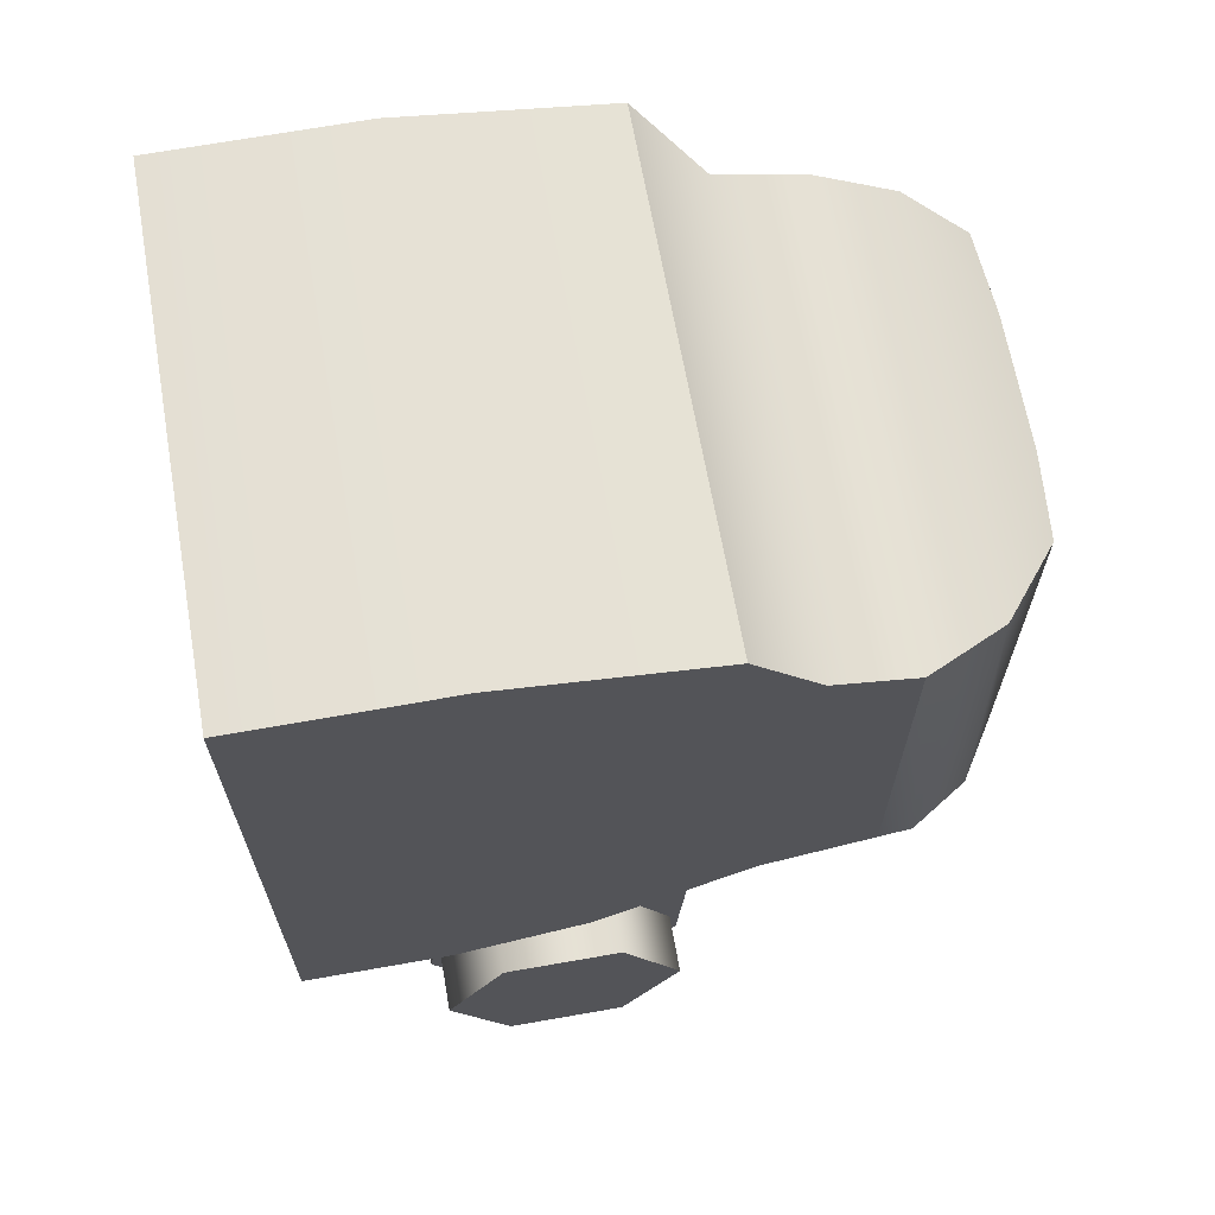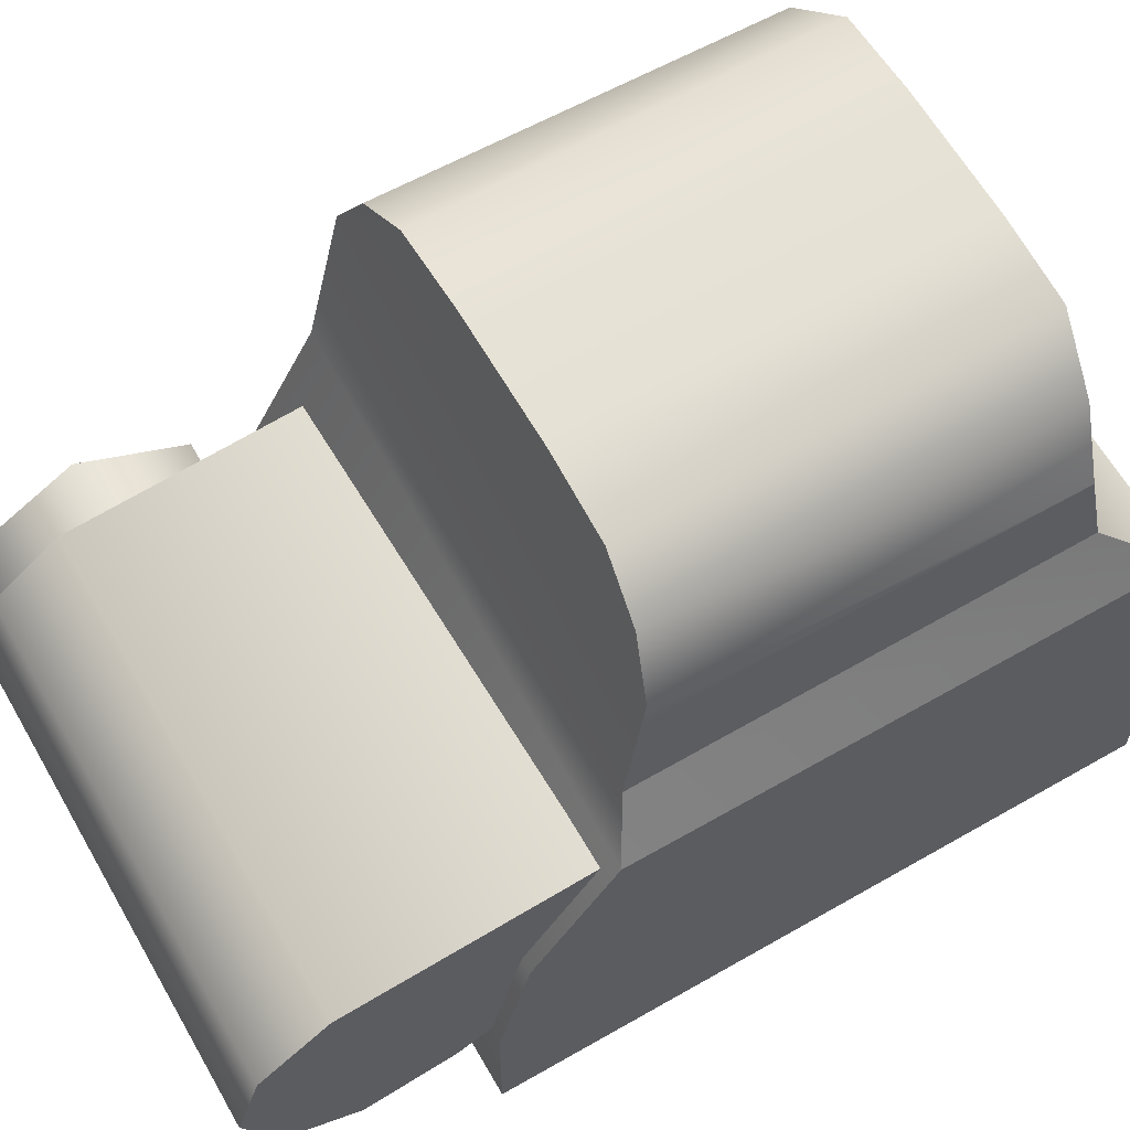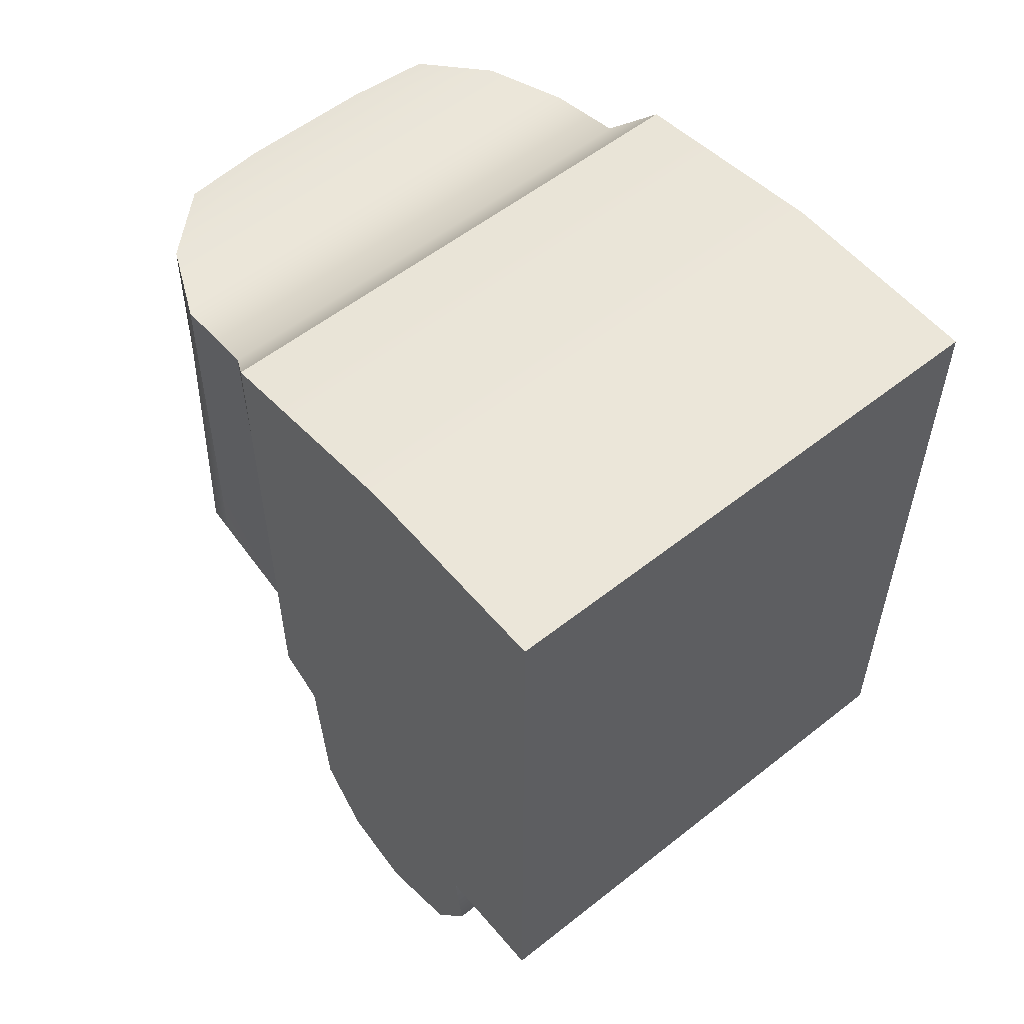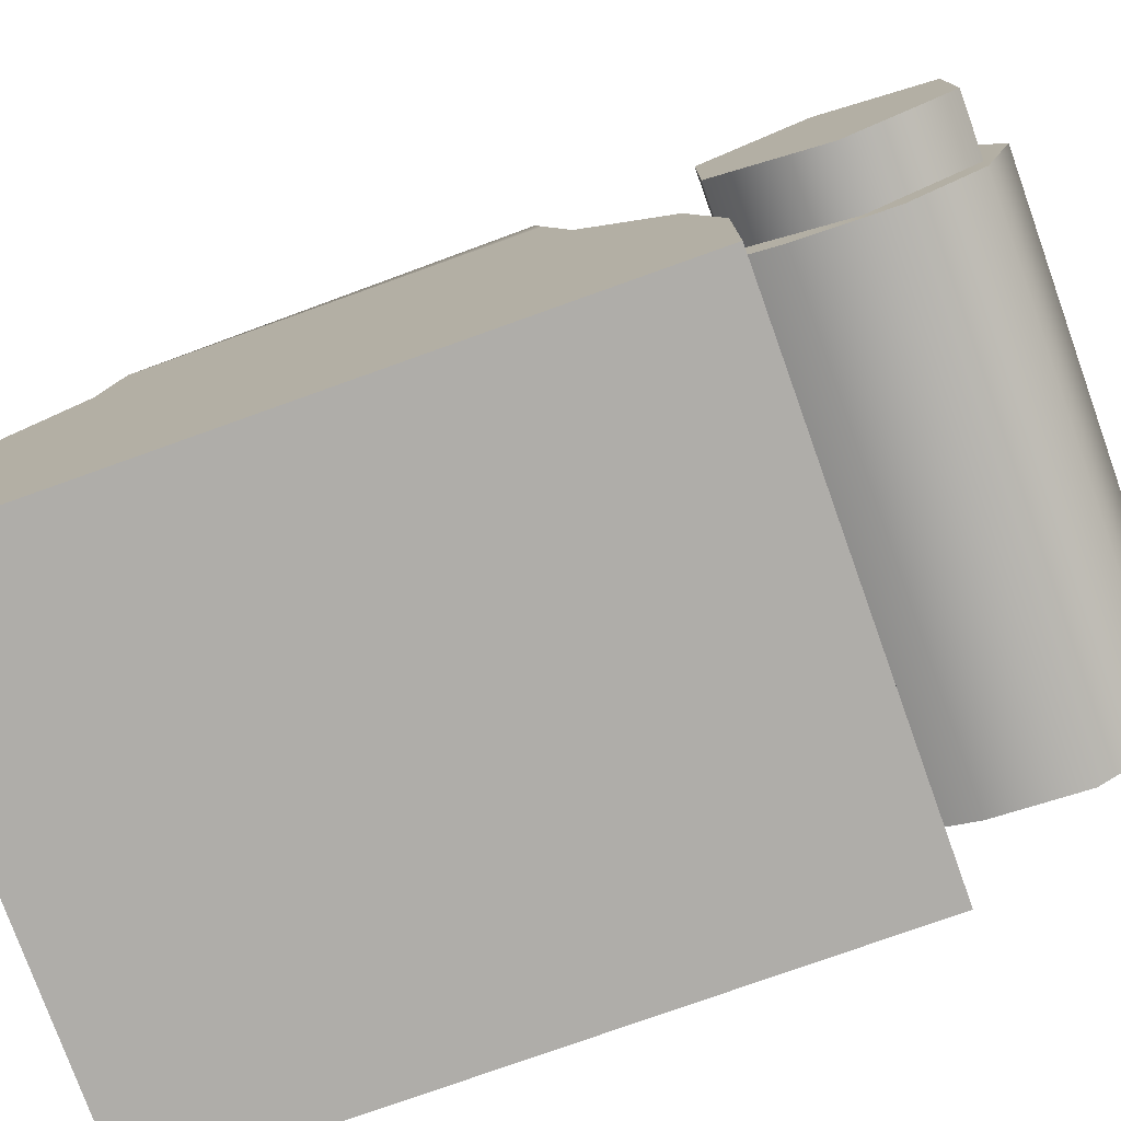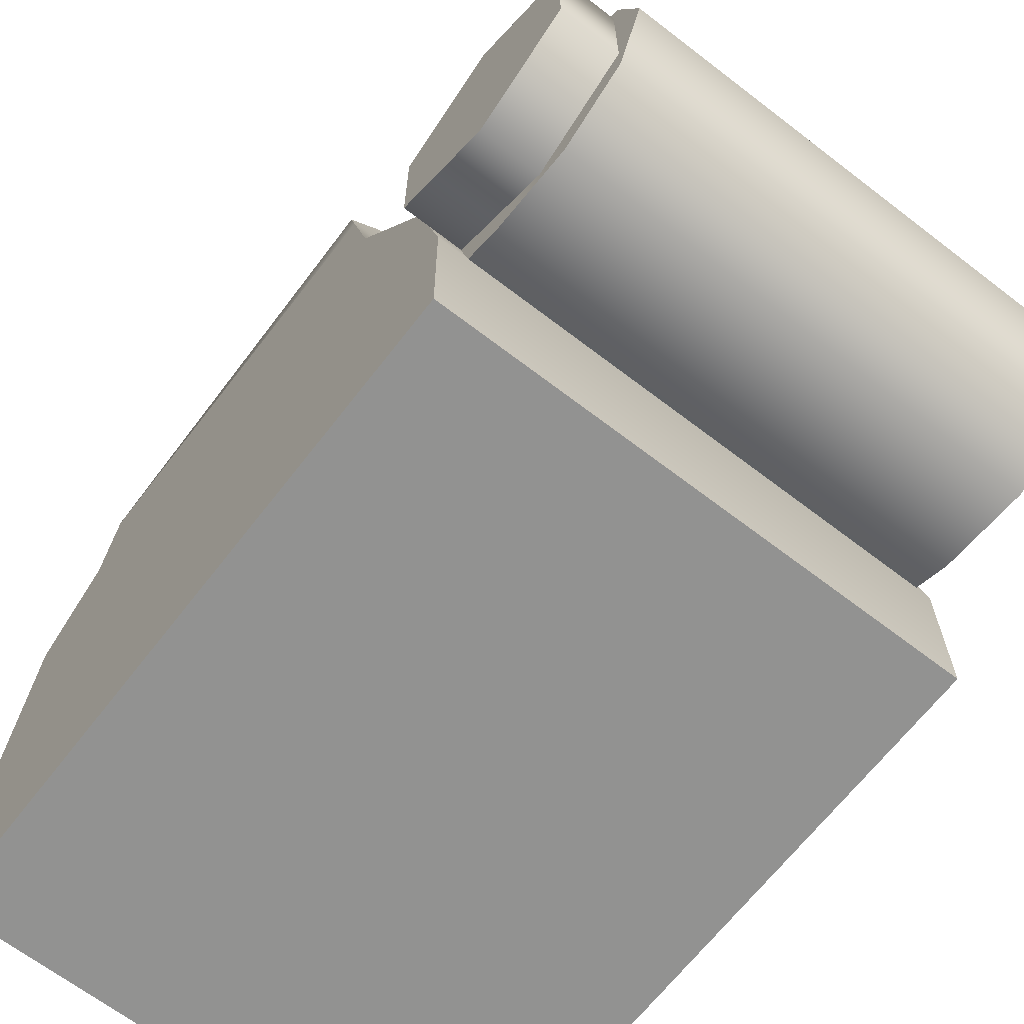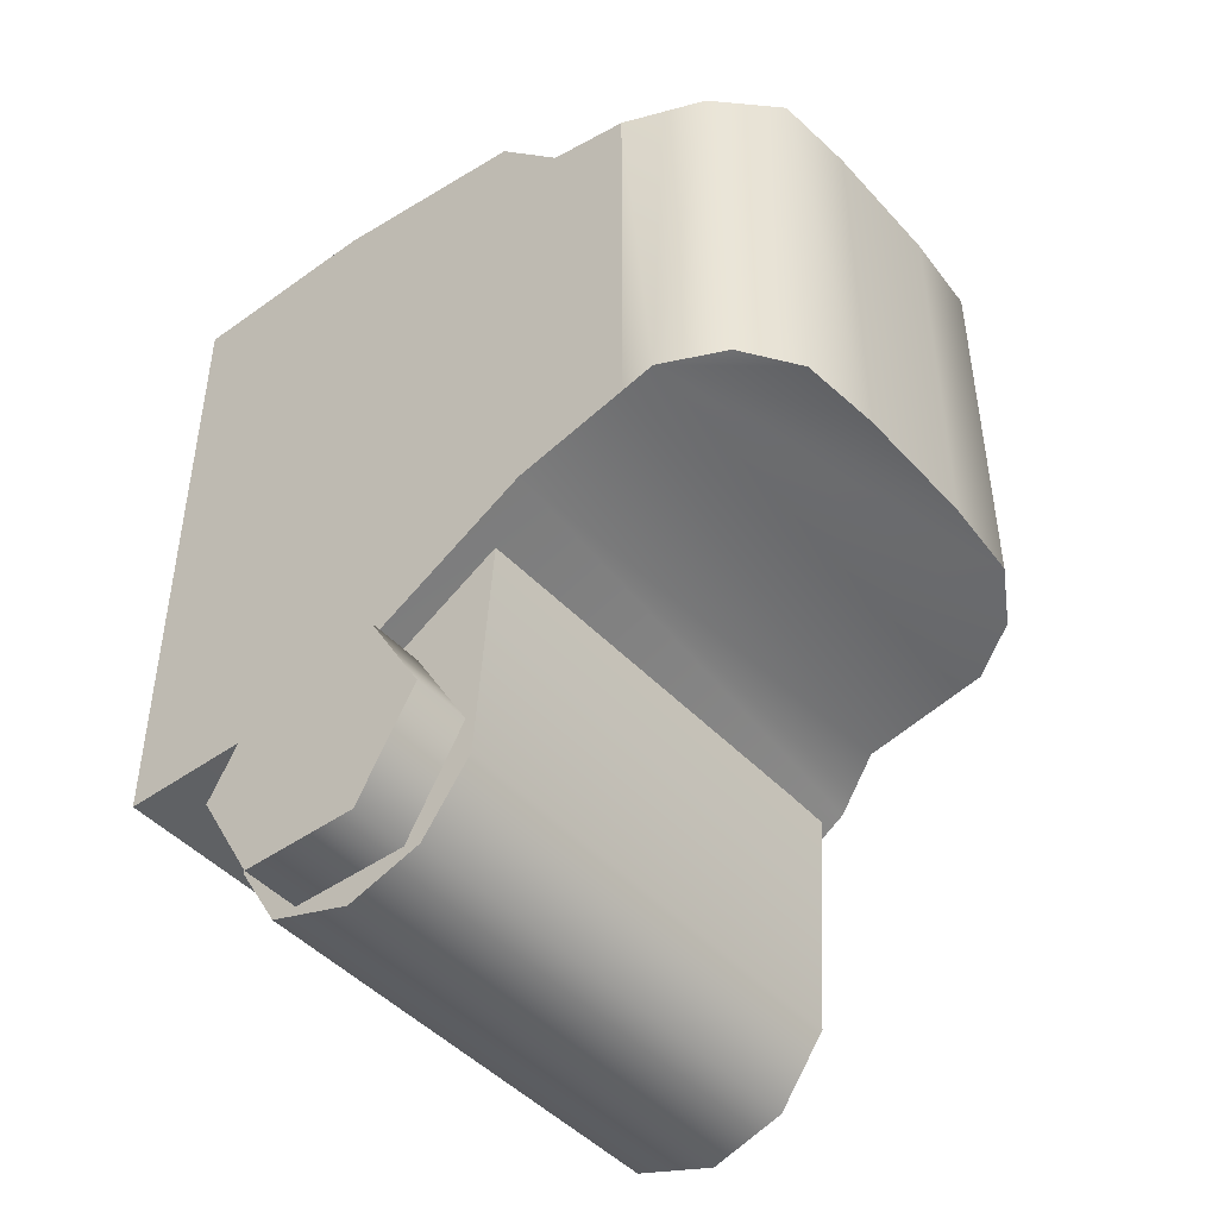
<metadata>
{"format":"obj","ext":"obj","renderer":"f3d","projection":"perspective","resolution":1024,"background":"white","views":[{"elev":66.2,"azim":-100.0,"up":"+Y"},{"elev":63.8,"azim":60.0,"up":"+Z"},{"elev":55.9,"azim":140.3,"up":"+Y"},{"elev":-77.3,"azim":-70.3,"up":"+Z"},{"elev":-66.3,"azim":-37.7,"up":"+Z"},{"elev":-45.6,"azim":-50.8,"up":"+Y"}]}
</metadata>
<code>
g scope_all_eotech_exps3_LOD1
v 0.02674 -0.06041 0.03168
v -0.0213 -0.0358 0.0334
v 0.02674 -0.0358 0.0334
v -0.0213 -0.06041 0.03168
v 0.02674 -0.0673 0.02668
v -0.0213 -0.0673 0.02662
v -0.0213 -0.0697 0.01894
v 0.02674 -0.0697 0.01894
v 0.02674 -0.06671 0.01017
v -0.0213 -0.06671 0.01017
v 0.02674 -0.05942 0.005766
v -0.0213 -0.05942 0.005766
v -0.0213 -0.05044 0.006961
v 0.02674 -0.05044 0.006961
v -0.0213 -0.04327 0.01032
v 0.02674 -0.04327 0.01032
v -0.0213 -0.06041 0.03168
v -0.0213 -0.05044 0.006961
v -0.0213 -0.0358 0.0334
v -0.0213 -0.0697 0.01894
v -0.0213 -0.0673 0.02662
v -0.0213 -0.06671 0.01017
v -0.0213 -0.05942 0.005766
v -0.0213 -0.04327 0.01032
v 0.02674 -0.0697 0.01894
v 0.02674 -0.06041 0.03168
v 0.02674 -0.0358 0.0334
v 0.02674 -0.0673 0.02668
v 0.02674 -0.06671 0.01017
v 0.02674 -0.05044 0.006961
v 0.02674 -0.05942 0.005766
v 0.02674 -0.04327 0.01032
v -0.02106 0.008581 0.0576
v -0.02437 -0.03099 0.05323
v -0.02275 0.008386 0.0537
v -0.02091 -0.03013 0.059
v -0.02437 0.008199 0.04997
v -0.02437 -0.03179 0.04992
v -0.02437 -0.03456 0.03846
v -0.02437 0.008199 0.04997
v -0.02437 0.01 0.04167
v -0.02437 0.01749 0.03482
v -0.02437 -0.04379 0.02224
v -0.02437 0.02053 0.0137
v -0.02437 -0.04695 0.008351
v -0.02437 0.02031 -0.006888
v -0.02437 -0.04704 -0.006888
v 0.02813 -0.04704 -0.006888
v -0.02437 0.02031 -0.006888
v -0.02437 -0.04704 -0.006888
v 0.02813 0.02031 -0.006888
v 0.02465 -0.03354 0.0409
v 0.02813 0.01749 0.03482
v 0.02813 -0.03558 0.03491
v 0.02465 0.01 0.04155
v 0.0242 0.008199 0.05071
v 0.02465 -0.03354 0.0409
v 0.02428 -0.03189 0.0515
v 0.02465 0.01 0.04155
v 0.0242 -0.0315 0.05397
v 0.0242 0.008199 0.05071
v 0.02258 0.008403 0.05423
v 0.02079 -0.03053 0.05933
v 0.02089 0.008617 0.05791
v -0.006611 0.009696 0.06331
v 0.006718 -0.02964 0.06331
v -0.006611 -0.02964 0.06331
v 0.006718 0.009696 0.06331
v -0.01496 0.009589 0.06271
v -0.01513 -0.02977 0.06269
v 0.01507 0.009583 0.06271
v 0.01525 -0.02984 0.06268
v -0.02106 0.008581 0.0576
v -0.02091 -0.03013 0.059
v 0.02089 0.008617 0.05791
v 0.02079 -0.03053 0.05933
v 0.02089 0.008617 0.05791
v 0.01507 0.009583 0.06271
v 0.006718 0.009696 0.06331
v -0.02106 0.008581 0.0576
v 0.02258 0.008403 0.05423
v -0.02275 0.008386 0.0537
v 0.0242 0.008199 0.05071
v -0.02437 0.008199 0.04997
v 0.02465 0.01 0.04155
v -0.02437 0.01 0.04167
v 0.02813 0.01749 0.03482
v -0.02437 0.01749 0.03482
v -0.006611 0.009696 0.06331
v -0.01496 0.009589 0.06271
v -0.01513 -0.02977 0.06269
v -0.02437 -0.03099 0.05323
v -0.02091 -0.03013 0.059
v -0.006611 -0.02964 0.06331
v 0.006718 -0.02964 0.06331
v 0.01525 -0.02984 0.06268
v 0.02079 -0.03053 0.05933
v 0.0242 -0.0315 0.05397
v 0.02428 -0.03189 0.0515
v -0.02437 -0.03179 0.04992
v 0.02465 -0.03354 0.0409
v -0.02437 -0.03456 0.03846
v 0.02813 -0.03558 0.03491
v -0.02437 -0.04379 0.02224
v 0.02813 -0.04379 0.02224
v -0.02437 -0.04695 0.008351
v 0.02813 -0.04695 0.008351
v -0.02437 -0.04704 -0.006888
v 0.02813 -0.04704 -0.006888
v 0.02813 0.02053 0.0137
v -0.02437 0.01749 0.03482
v -0.02437 0.02053 0.0137
v 0.02813 0.01749 0.03482
v 0.02813 0.02031 -0.006888
v -0.02437 0.02031 -0.006888
v 0.02813 -0.04695 0.008351
v 0.02813 0.01749 0.03482
v 0.02813 0.02053 0.0137
v 0.02813 -0.04379 0.02224
v 0.02813 -0.03558 0.03491
v 0.02813 -0.04704 -0.006888
v 0.02813 0.02031 -0.006888
v -0.02139 -0.04599 0.0249
v -0.02729 -0.04599 0.01291
v -0.02139 -0.04599 0.01291
v -0.02729 -0.04599 0.0249
v -0.02729 -0.05638 0.006912
v -0.02139 -0.05638 0.006912
v -0.02139 -0.05638 0.0309
v -0.02729 -0.05638 0.0309
v -0.02139 -0.05638 0.006912
v -0.02729 -0.06677 0.01291
v -0.02139 -0.06677 0.01291
v -0.02729 -0.05638 0.006912
v -0.02729 -0.06677 0.0249
v -0.02139 -0.06677 0.0249
v -0.02729 -0.05638 0.0309
v -0.02139 -0.05638 0.0309
v -0.02729 -0.04599 0.01291
v -0.02729 -0.06677 0.01291
v -0.02729 -0.05638 0.006912
v -0.02729 -0.05638 0.0309
v -0.02729 -0.06677 0.0249
v -0.02729 -0.04599 0.0249
g scope_all_eotech_exps3_LOD1_0
f 3 2 1
f 4 1 2
f 1 4 5
f 6 5 4
f 6 7 5
f 8 5 7
f 8 7 9
f 10 9 7
f 9 10 11
f 12 11 10
f 12 13 11
f 14 11 13
f 13 15 14
f 16 14 15
f 19 18 17
f 18 20 17
f 21 17 20
f 20 18 22
f 23 22 18
f 19 24 18
f 27 26 25
f 28 25 26
f 29 27 25
f 27 29 30
f 31 30 29
f 30 32 27
f 35 34 33
f 36 33 34
f 35 37 34
f 38 34 37
f 38 40 39
f 41 39 40
f 41 42 39
f 42 43 39
f 42 44 43
f 45 43 44
f 44 46 45
f 47 45 46
f 50 49 48
f 51 48 49
f 54 53 52
f 55 52 53
f 58 57 56
f 59 56 57
f 58 61 60
f 62 60 61
f 60 62 63
f 64 63 62
f 67 66 65
f 68 65 66
f 65 69 67
f 70 67 69
f 68 66 71
f 72 71 66
f 69 73 70
f 74 70 73
f 71 72 75
f 76 75 72
f 79 78 77
f 77 80 79
f 77 81 80
f 82 80 81
f 81 83 82
f 84 82 83
f 83 85 84
f 86 84 85
f 85 87 86
f 88 86 87
f 89 79 80
f 90 89 80
f 93 92 91
f 91 92 94
f 94 92 95
f 95 92 96
f 96 92 97
f 92 98 97
f 98 92 99
f 100 99 92
f 99 100 101
f 102 101 100
f 102 103 101
f 102 104 103
f 105 103 104
f 104 106 105
f 107 105 106
f 106 108 107
f 109 107 108
f 112 111 110
f 113 110 111
f 110 114 112
f 115 112 114
f 118 117 116
f 119 116 117
f 120 119 117
f 116 121 118
f 122 118 121
f 125 124 123
f 126 123 124
f 124 125 127
f 128 127 125
f 123 126 129
f 130 129 126
f 133 132 131
f 134 131 132
f 132 133 135
f 136 135 133
f 135 136 137
f 138 137 136
f 141 140 139
f 140 142 139
f 143 142 140
f 139 142 144

</code>
